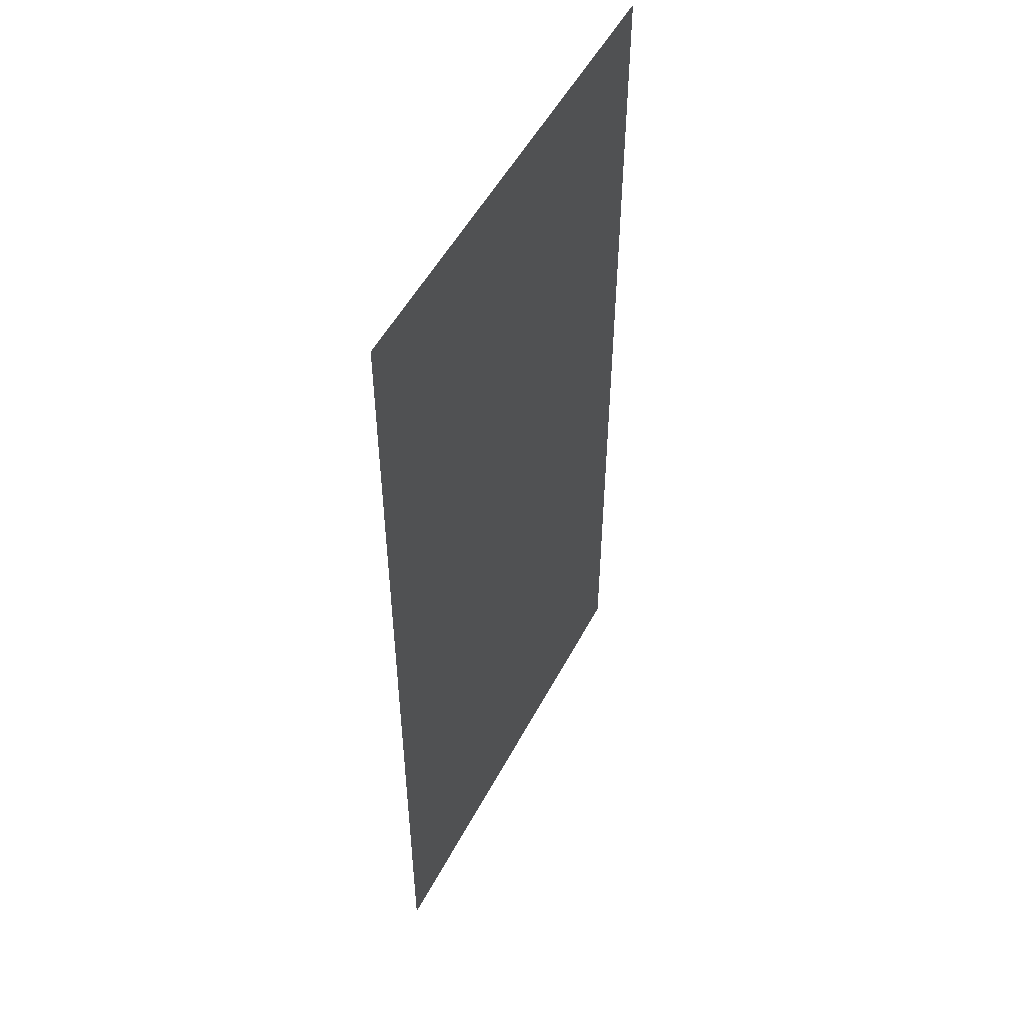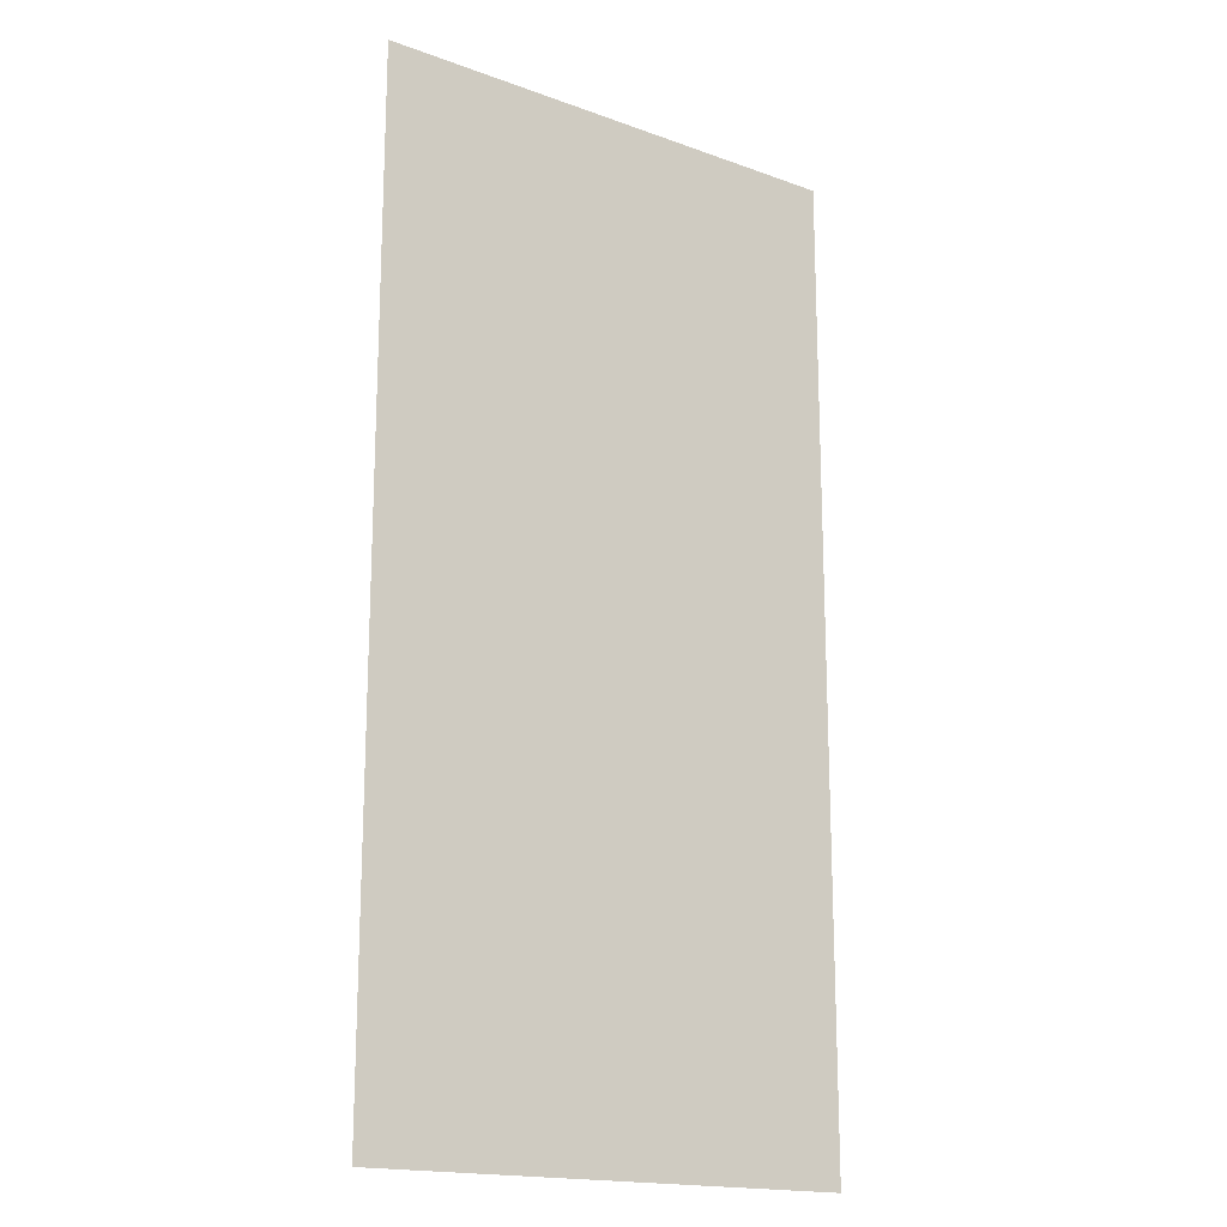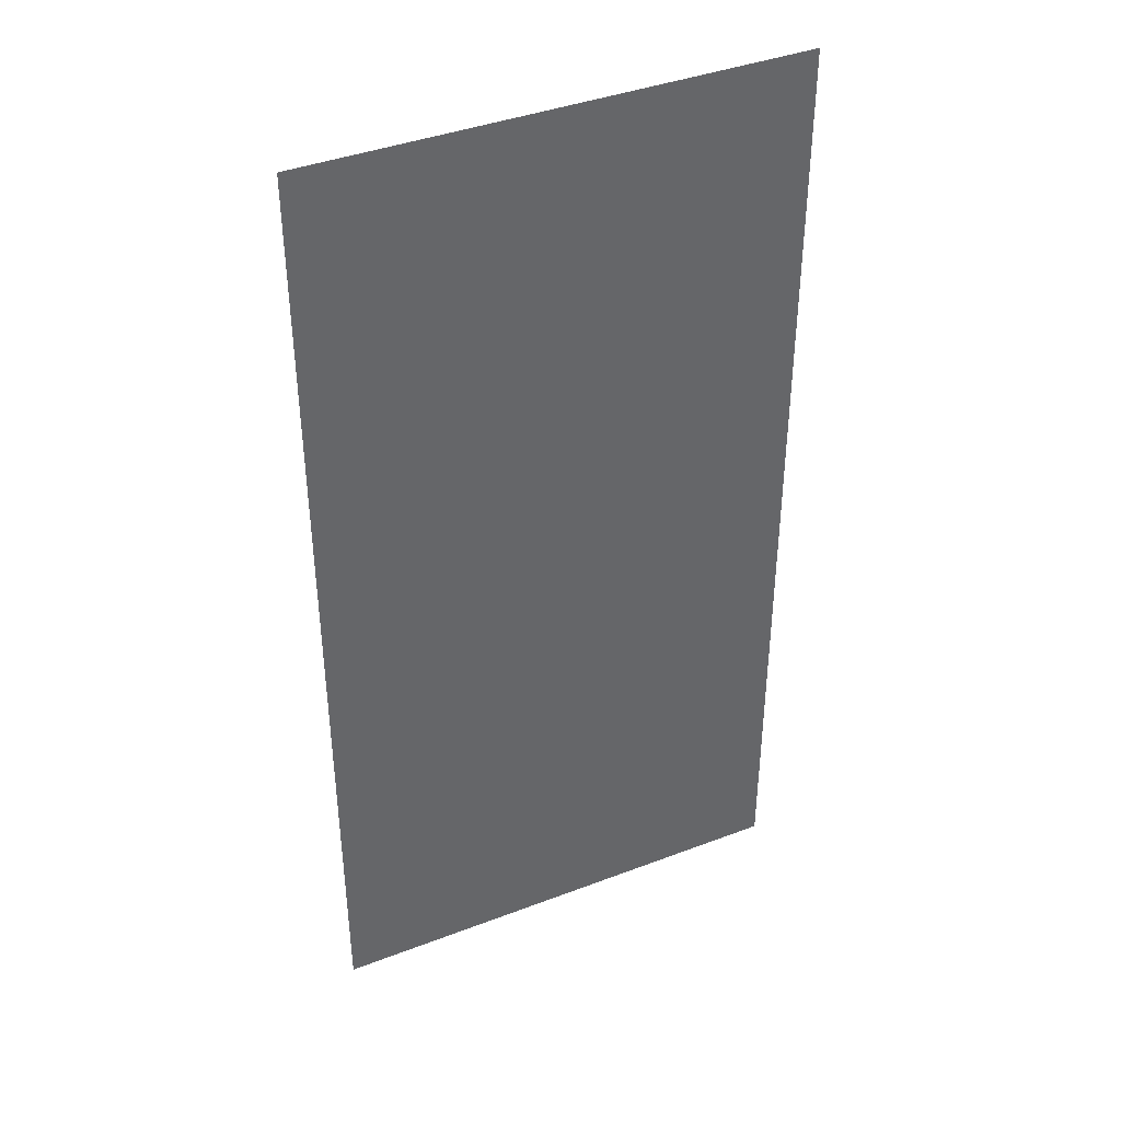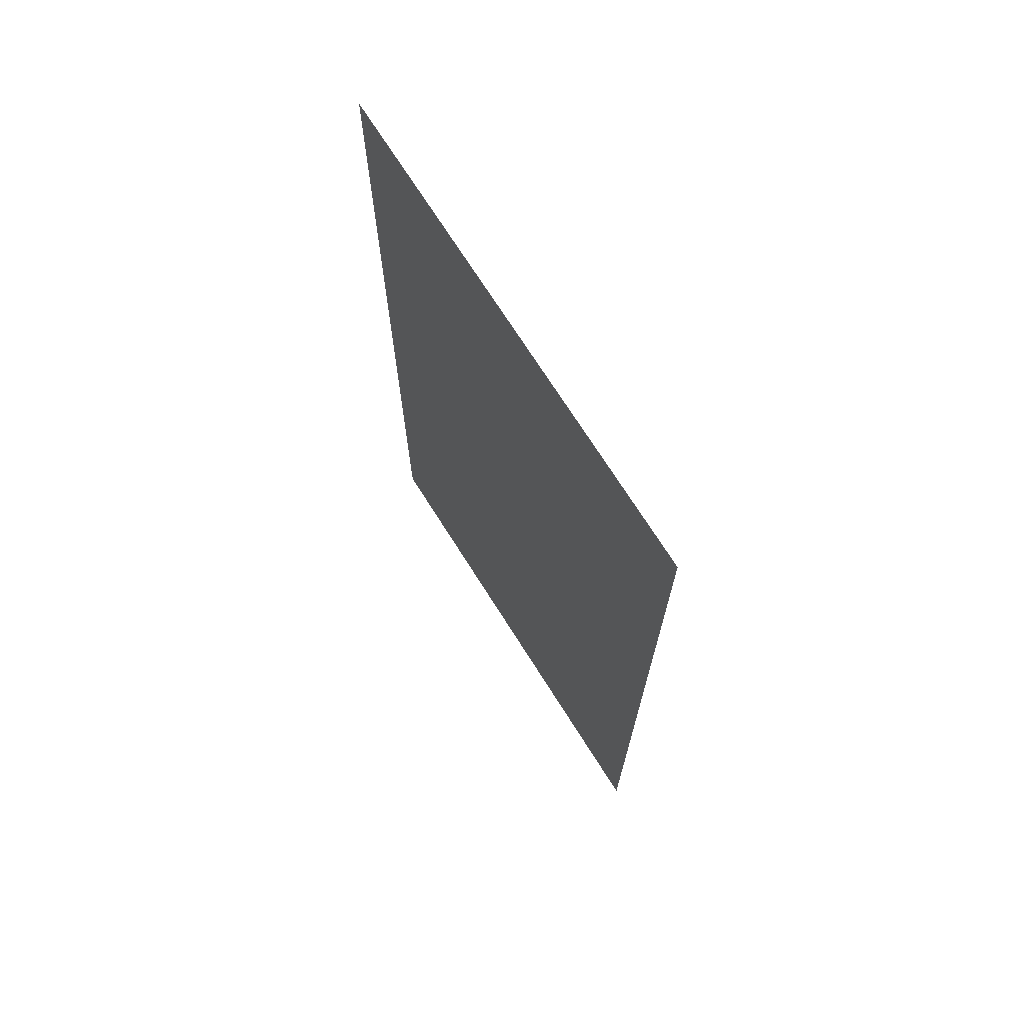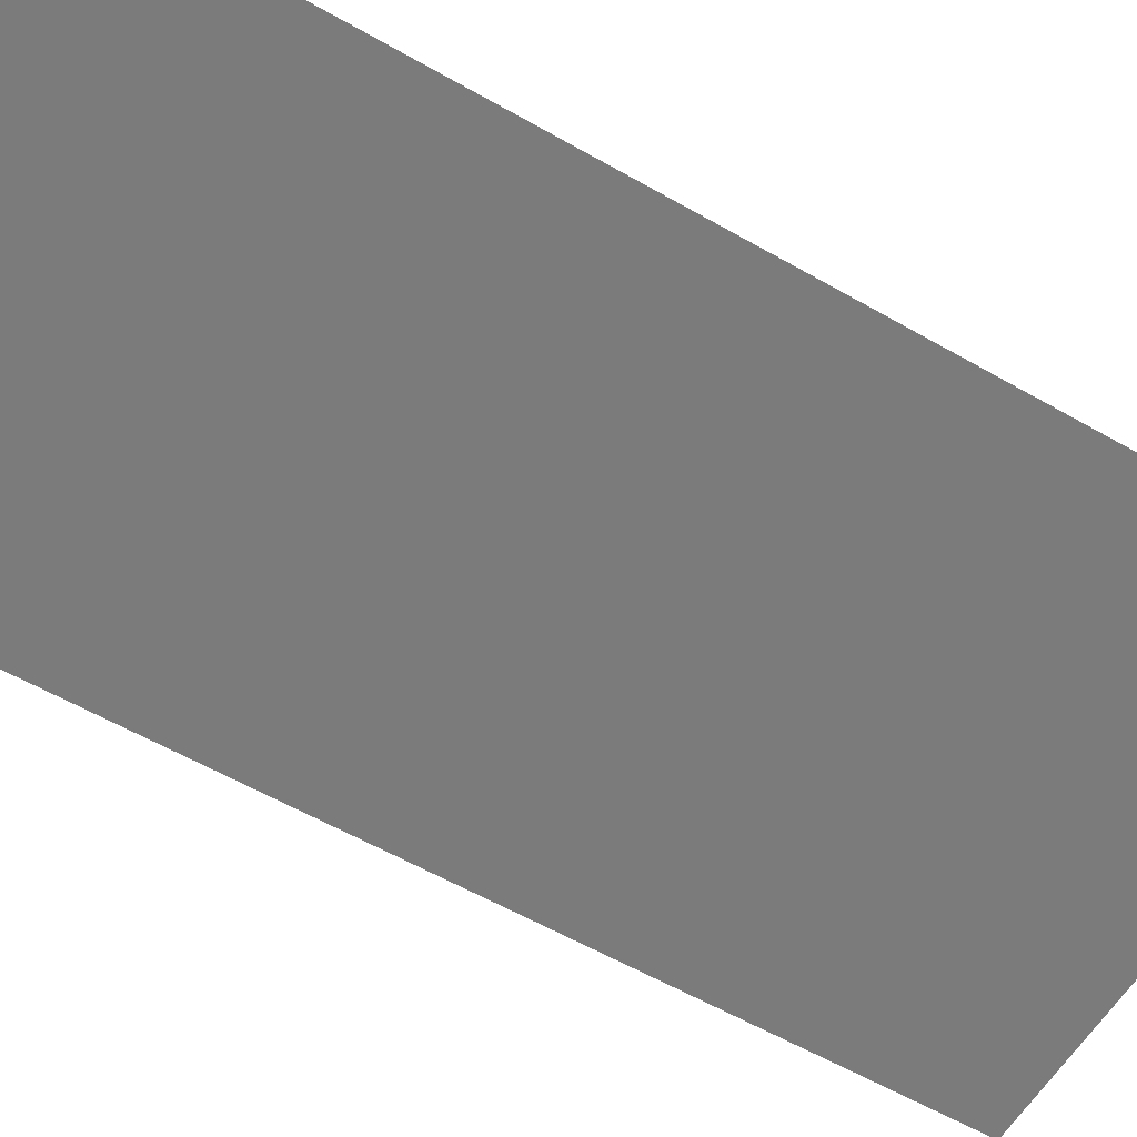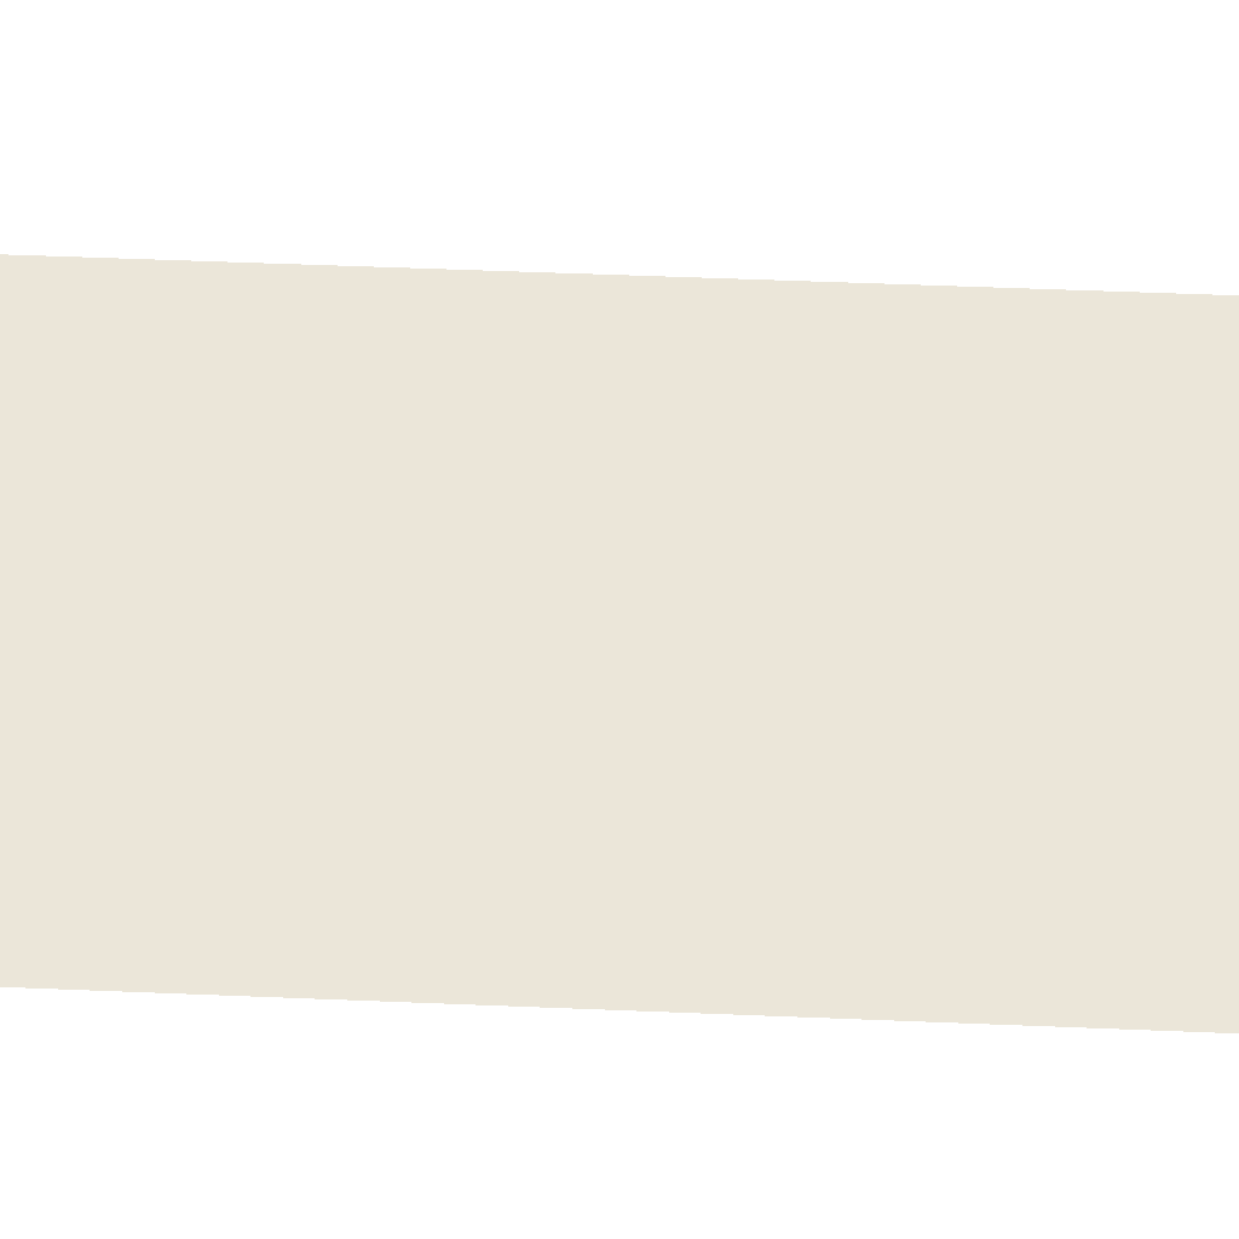
<metadata>
{"format":"obj","ext":"obj","renderer":"f3d","projection":"perspective","resolution":1024,"background":"white","views":[{"elev":52.1,"azim":-62.7,"up":"+Z"},{"elev":-17.5,"azim":-35.6,"up":"+Z"},{"elev":40.4,"azim":-25.1,"up":"+Z"},{"elev":71.7,"azim":-122.3,"up":"+Z"},{"elev":-58.4,"azim":-120.7,"up":"+Y"},{"elev":57.3,"azim":-87.6,"up":"+Y"}]}
</metadata>
<code>
g White_House_glass_13
v -1.339 0 -2.663
v -1.339 0 2.663
v 1.339 0 2.663
v 1.339 0 -2.663
g White_House_glass_13_0
f 3 2 1
f 4 3 1

</code>
